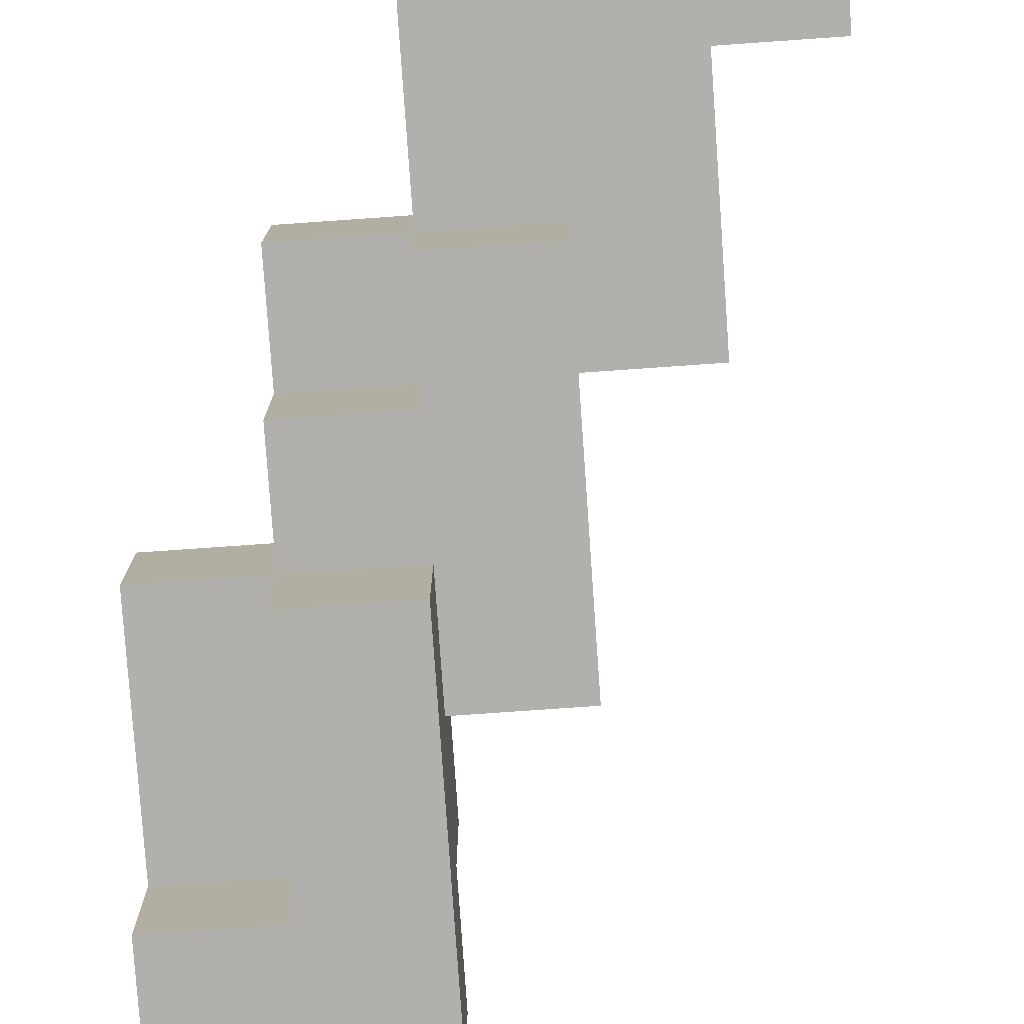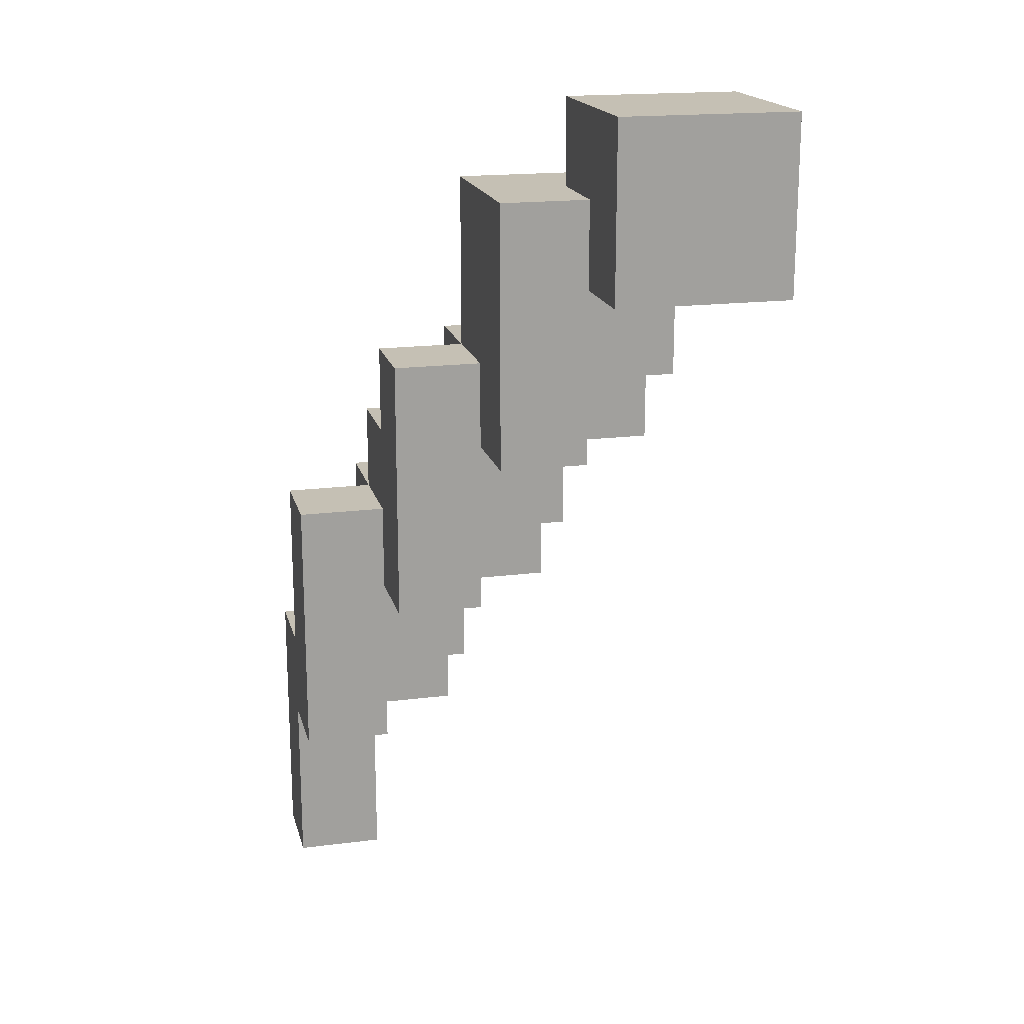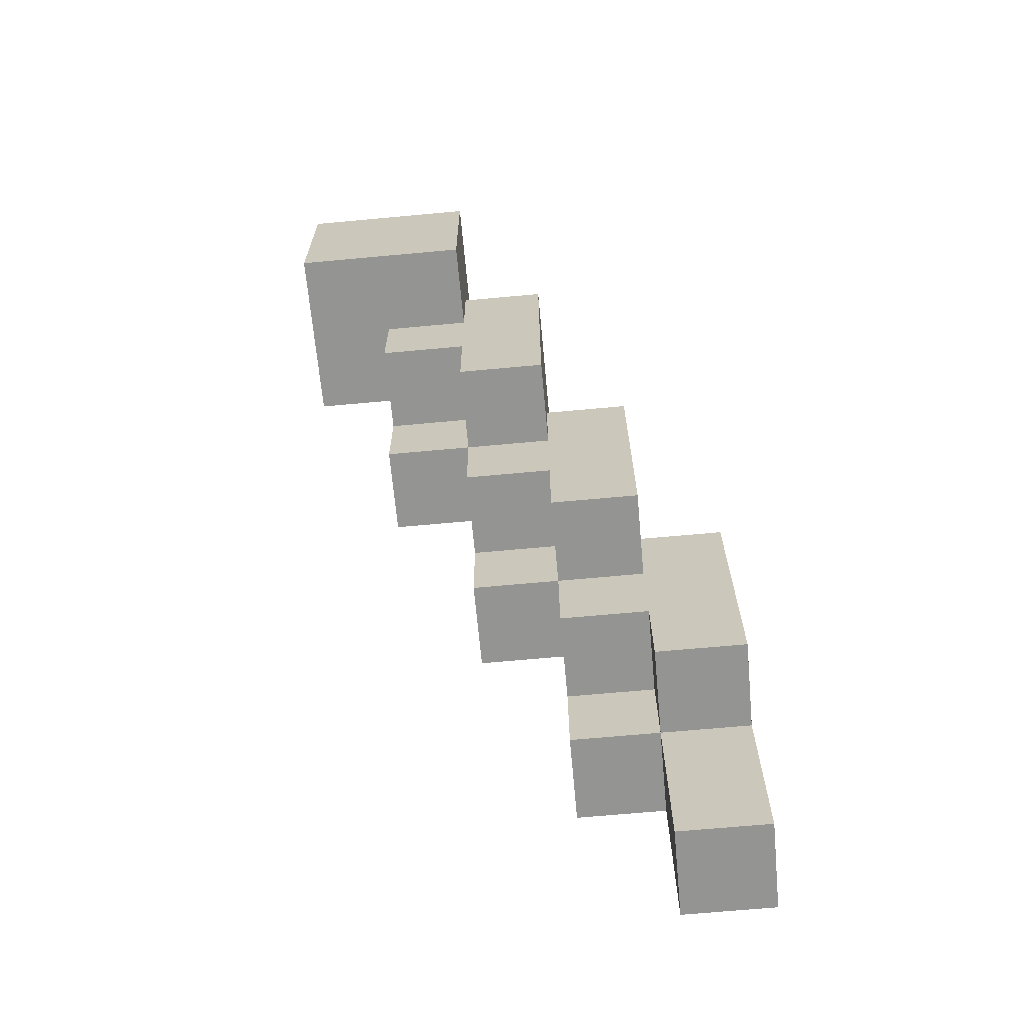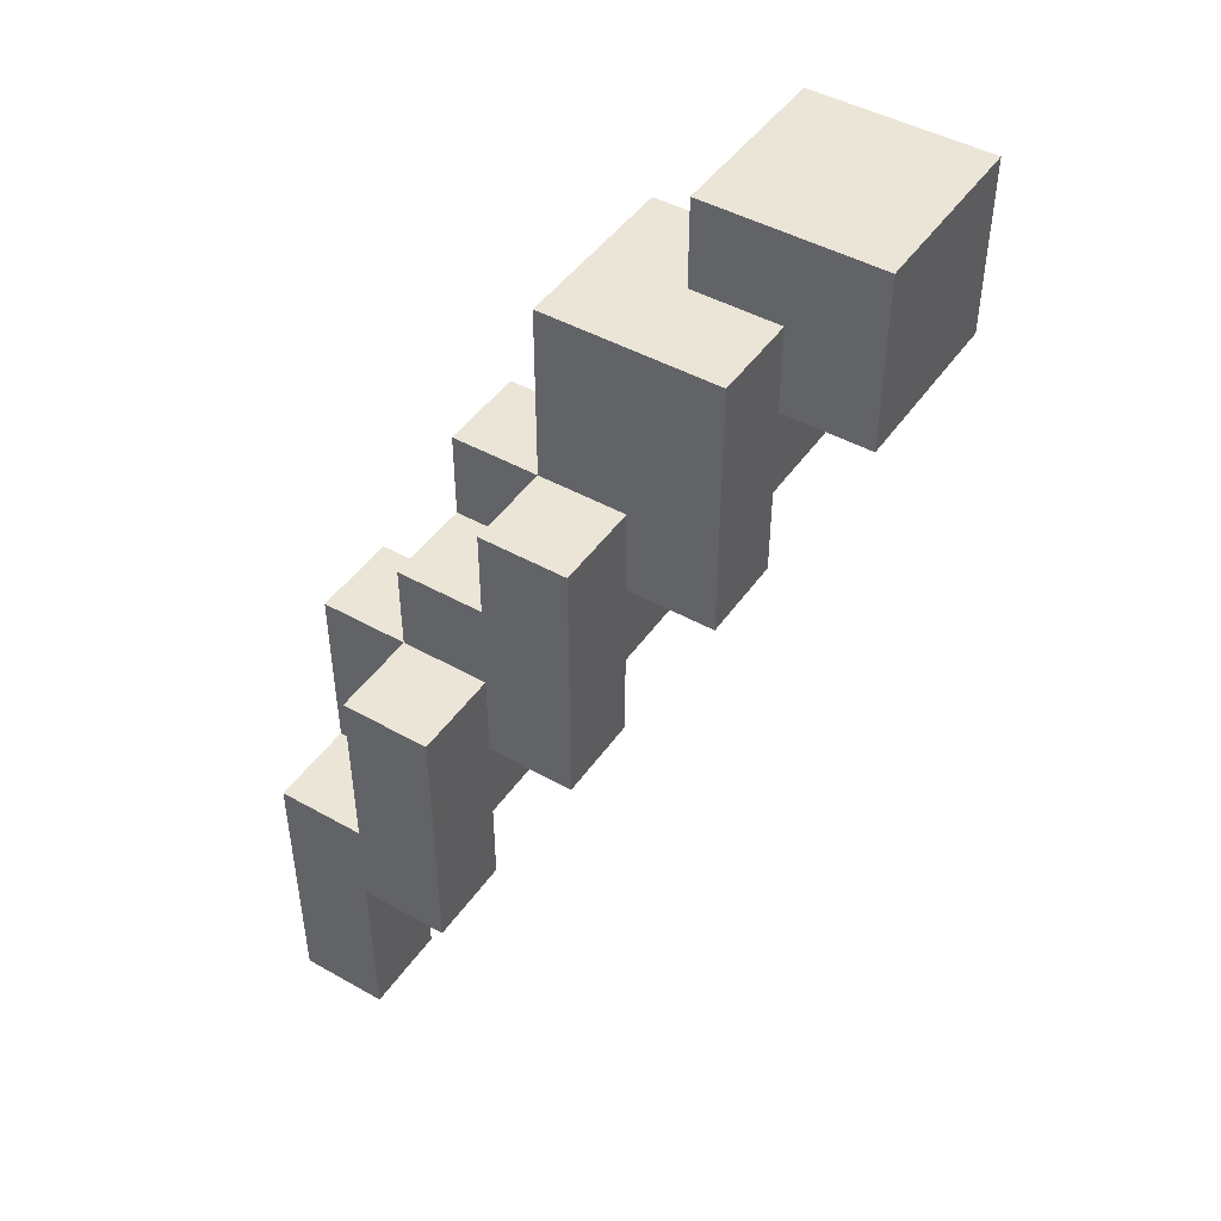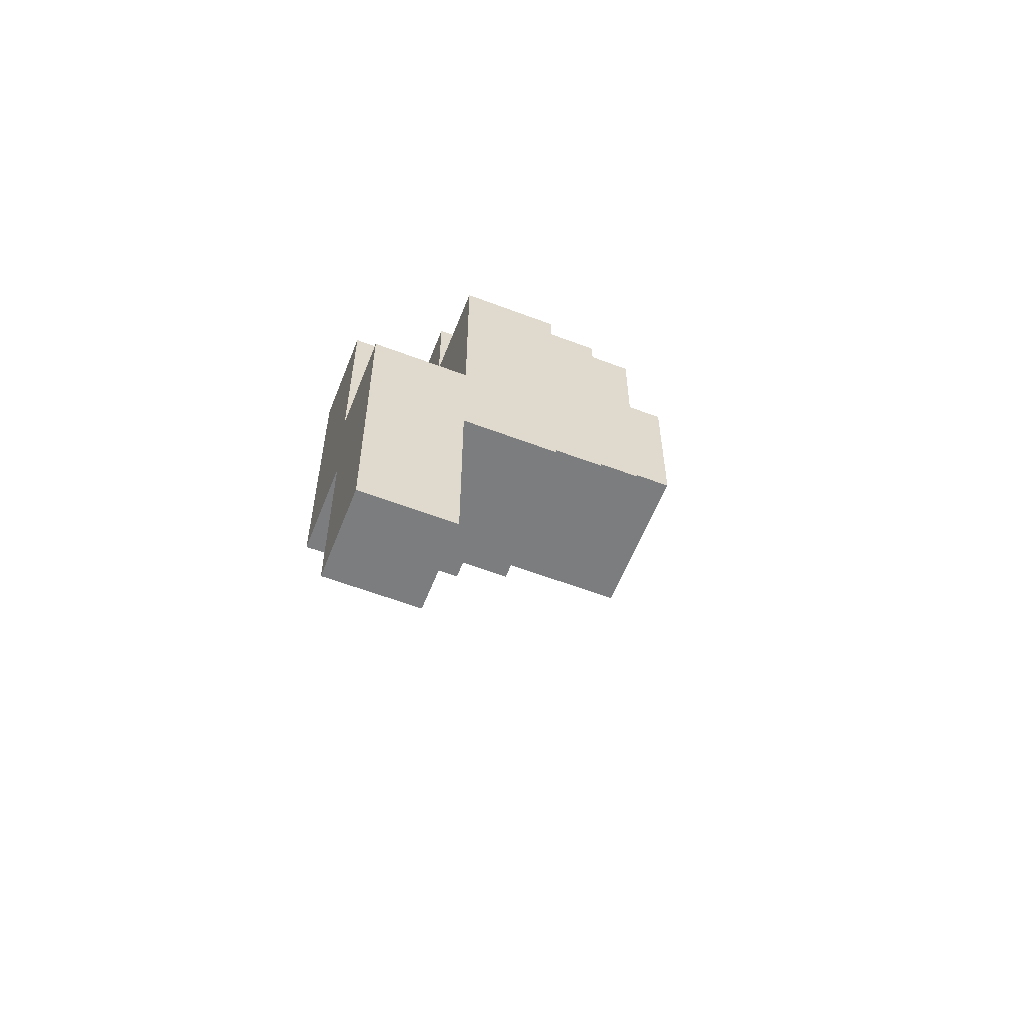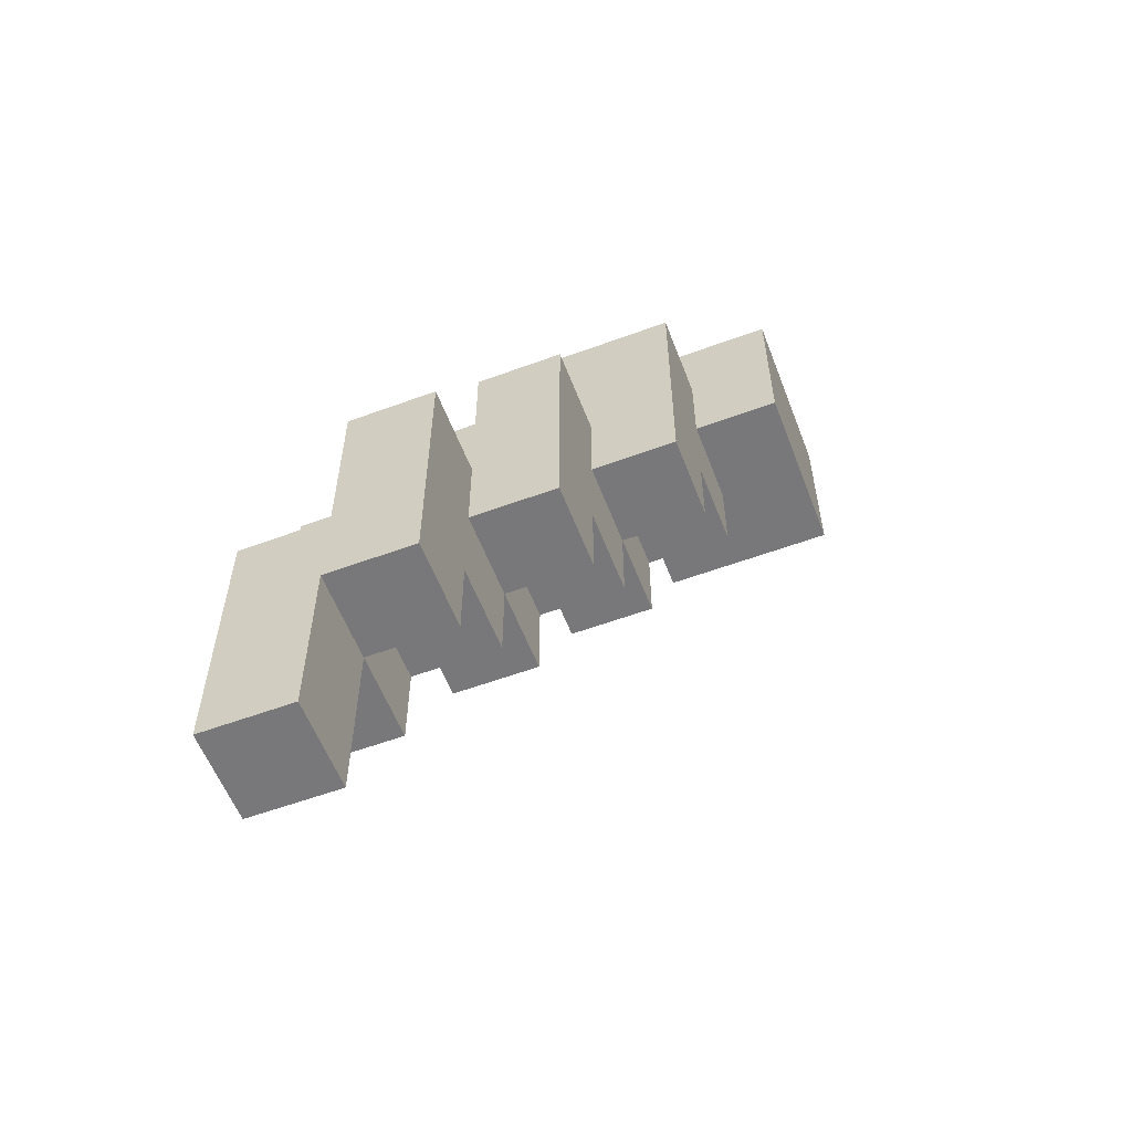
<metadata>
{"format":"obj","ext":"obj","renderer":"f3d","projection":"perspective","resolution":1024,"background":"white","views":[{"elev":-78.6,"azim":-176.0,"up":"+Z"},{"elev":18.2,"azim":-103.8,"up":"+Y"},{"elev":-66.9,"azim":5.3,"up":"+Y"},{"elev":45.9,"azim":-147.2,"up":"+Y"},{"elev":-59.0,"azim":158.6,"up":"+Y"},{"elev":-57.6,"azim":-159.1,"up":"+Y"}]}
</metadata>
<code>
o
v 0.7 0.8 -0.8
v 0.5 0.8 -0.8
v 0.7 1 -0.8
v 0.5 1 -0.8
v 0.8 0.6 -0.9
v 0.7 0.6 -0.9
v 0.7 0.7 -0.9
v 0.6 0.7 -0.9
v 0.7 0.8 -0.9
v 0.6 0.8 -0.9
v 0.8 0.9 -0.9
v 0.7 0.9 -0.9
v 0.9 0.4 -1
v 0.8 0.4 -1
v 0.8 0.5 -1
v 0.7 0.5 -1
v 0.8 0.6 -1
v 0.7 0.6 -1
v 0.6 0.6 -1
v 0.9 0.7 -1
v 0.8 0.7 -1
v 0.7 0.7 -1
v 0.6 0.7 -1
v 1 0.2 -1.1
v 0.9 0.2 -1.1
v 0.9 0.3 -1.1
v 0.8 0.3 -1.1
v 0.9 0.4 -1.1
v 0.8 0.4 -1.1
v 0.7 0.4 -1.1
v 1 0.5 -1.1
v 0.9 0.5 -1.1
v 0.8 0.5 -1.1
v 0.7 0.5 -1.1
v 1 0 -1.2
v 0.9 0 -1.2
v 1 0.2 -1.2
v 0.9 0.2 -1.2
v 0.8 0.2 -1.2
v 0.9 0.3 -1.2
v 0.8 0.3 -1.2
v 0.6 0.8 -1
v 0.5 0.8 -1
v 0.7 0.9 -1
v 0.6 0.9 -1
v 0.7 1 -1
v 0.5 1 -1
v 0.9 0.6 -1.1
v 0.8 0.6 -1.1
v 0.7 0.6 -1.1
v 0.6 0.6 -1.1
v 0.9 0.7 -1.1
v 0.8 0.7 -1.1
v 0.7 0.7 -1.1
v 0.8 0.9 -1.1
v 0.6 0.9 -1.1
v 1 0.3 -1.2
v 0.9 0.3 -1.2
v 0.8 0.4 -1.2
v 0.7 0.4 -1.2
v 1 0.5 -1.2
v 0.9 0.5 -1.2
v 0.8 0.5 -1.2
v 0.9 0.6 -1.2
v 0.8 0.6 -1.2
v 0.8 0.7 -1.2
v 0.7 0.7 -1.2
v 1 0 -1.3
v 0.9 0 -1.3
v 0.9 0.2 -1.3
v 0.8 0.2 -1.3
v 1 0.3 -1.3
v 0.9 0.3 -1.3
v 0.9 0.5 -1.3
v 0.8 0.5 -1.3
v 1 0.2 -1.1
v 1 0.5 -1.1
v 1 0 -1.2
v 1 0.2 -1.2
v 1 0.3 -1.2
v 1 0.5 -1.2
v 1 0 -1.3
v 1 0.3 -1.3
v 0.9 0.4 -1
v 0.9 0.7 -1
v 0.9 0.4 -1.1
v 0.9 0.5 -1.1
v 0.9 0.6 -1.1
v 0.9 0.7 -1.1
v 0.9 0.3 -1.2
v 0.9 0.5 -1.2
v 0.9 0.6 -1.2
v 0.9 0.3 -1.3
v 0.9 0.5 -1.3
v 0.8 0.6 -0.9
v 0.8 0.9 -0.9
v 0.8 0.6 -1
v 0.8 0.7 -1
v 0.8 0.6 -1.1
v 0.8 0.7 -1.1
v 0.8 0.9 -1.1
v 0.8 0.6 -1.2
v 0.8 0.7 -1.2
v 0.7 0.8 -0.8
v 0.7 1 -0.8
v 0.7 0.8 -0.9
v 0.7 0.9 -0.9
v 0.7 0.9 -1
v 0.7 1 -1
v 0.9 0.2 -1.1
v 0.9 0.3 -1.1
v 0.9 0 -1.2
v 0.9 0.2 -1.2
v 0.9 0.3 -1.2
v 0.9 0 -1.3
v 0.9 0.2 -1.3
v 0.8 0.4 -1
v 0.8 0.5 -1
v 0.8 0.3 -1.1
v 0.8 0.4 -1.1
v 0.8 0.5 -1.1
v 0.8 0.2 -1.2
v 0.8 0.3 -1.2
v 0.8 0.4 -1.2
v 0.8 0.5 -1.2
v 0.8 0.2 -1.3
v 0.8 0.5 -1.3
v 0.7 0.6 -0.9
v 0.7 0.7 -0.9
v 0.7 0.5 -1
v 0.7 0.6 -1
v 0.7 0.7 -1
v 0.7 0.4 -1.1
v 0.7 0.5 -1.1
v 0.7 0.6 -1.1
v 0.7 0.7 -1.1
v 0.7 0.4 -1.2
v 0.7 0.7 -1.2
v 0.6 0.7 -0.9
v 0.6 0.8 -0.9
v 0.6 0.6 -1
v 0.6 0.7 -1
v 0.6 0.8 -1
v 0.6 0.9 -1
v 0.6 0.6 -1.1
v 0.6 0.9 -1.1
v 0.5 0.8 -0.8
v 0.5 1 -0.8
v 0.5 0.8 -1
v 0.5 1 -1
v 1 0 -1.2
v 1 0 -1.3
v 0.9 0 -1.2
v 0.9 0 -1.3
v 1 0.2 -1.1
v 1 0.2 -1.2
v 0.9 0.2 -1.1
v 0.9 0.2 -1.2
v 0.9 0.2 -1.3
v 0.8 0.2 -1.2
v 0.8 0.2 -1.3
v 0.9 0.3 -1.1
v 0.9 0.3 -1.2
v 0.8 0.3 -1.1
v 0.8 0.3 -1.2
v 0.9 0.4 -1
v 0.9 0.4 -1.1
v 0.8 0.4 -1
v 0.8 0.4 -1.1
v 0.8 0.4 -1.2
v 0.7 0.4 -1.1
v 0.7 0.4 -1.2
v 0.8 0.5 -1
v 0.8 0.5 -1.1
v 0.7 0.5 -1
v 0.7 0.5 -1.1
v 0.8 0.6 -0.9
v 0.8 0.6 -1
v 0.7 0.6 -0.9
v 0.7 0.6 -1
v 0.7 0.6 -1.1
v 0.6 0.6 -1
v 0.6 0.6 -1.1
v 0.7 0.7 -0.9
v 0.7 0.7 -1
v 0.6 0.7 -0.9
v 0.6 0.7 -1
v 0.7 0.8 -0.8
v 0.7 0.8 -0.9
v 0.6 0.8 -0.9
v 0.6 0.8 -1
v 0.5 0.8 -0.8
v 0.5 0.8 -1
v 1 0.3 -1.2
v 1 0.3 -1.3
v 0.9 0.3 -1.2
v 0.9 0.3 -1.3
v 1 0.5 -1.1
v 1 0.5 -1.2
v 0.9 0.5 -1.1
v 0.9 0.5 -1.2
v 0.9 0.5 -1.3
v 0.8 0.5 -1.2
v 0.8 0.5 -1.3
v 0.9 0.6 -1.1
v 0.9 0.6 -1.2
v 0.8 0.6 -1.1
v 0.8 0.6 -1.2
v 0.9 0.7 -1
v 0.9 0.7 -1.1
v 0.8 0.7 -1
v 0.8 0.7 -1.1
v 0.8 0.7 -1.2
v 0.7 0.7 -1.1
v 0.7 0.7 -1.2
v 0.8 0.9 -0.9
v 0.8 0.9 -1.1
v 0.7 0.9 -0.9
v 0.7 0.9 -1
v 0.6 0.9 -1
v 0.6 0.9 -1.1
v 0.7 1 -0.8
v 0.7 1 -1
v 0.5 1 -0.8
v 0.5 1 -1
f 3 2 1
f 4 2 3
f 7 6 5
f 9 7 5
f 9 8 7
f 10 8 9
f 11 9 5
f 12 9 11
f 15 14 13
f 17 15 13
f 17 16 15
f 18 16 17
f 20 17 13
f 21 17 20
f 22 19 18
f 23 19 22
f 26 25 24
f 28 26 24
f 28 27 26
f 29 27 28
f 31 28 24
f 32 28 31
f 33 30 29
f 34 30 33
f 37 36 35
f 38 36 37
f 40 39 38
f 41 39 40
f 42 43 45
f 44 45 46
f 45 43 47
f 46 45 47
f 48 49 52
f 52 49 53
f 50 51 54
f 53 54 55
f 54 51 56
f 55 54 56
f 57 58 61
f 61 58 62
f 59 60 63
f 62 63 64
f 63 60 65
f 64 63 65
f 65 60 66
f 66 60 67
f 68 69 70
f 68 70 72
f 70 71 72
f 72 71 73
f 73 71 74
f 74 71 75
f 79 77 76
f 80 77 79
f 81 77 80
f 82 79 78
f 82 80 79
f 83 80 82
f 86 85 84
f 87 85 86
f 88 85 87
f 89 85 88
f 91 88 87
f 92 88 91
f 93 91 90
f 94 91 93
f 97 96 95
f 98 96 97
f 100 96 98
f 101 96 100
f 102 100 99
f 103 100 102
f 106 105 104
f 107 105 106
f 108 105 107
f 109 105 108
f 110 111 113
f 113 111 114
f 112 113 115
f 115 113 116
f 117 118 120
f 120 118 121
f 119 120 123
f 123 120 124
f 122 123 126
f 124 125 126
f 123 124 126
f 126 125 127
f 128 129 131
f 131 129 132
f 130 131 134
f 134 131 135
f 133 134 137
f 135 136 137
f 134 135 137
f 137 136 138
f 139 140 142
f 142 140 143
f 141 142 145
f 143 144 145
f 142 143 145
f 145 144 146
f 147 148 149
f 149 148 150
f 153 152 151
f 154 152 153
f 157 156 155
f 158 156 157
f 160 159 158
f 161 159 160
f 164 163 162
f 165 163 164
f 168 167 166
f 169 167 168
f 171 170 169
f 172 170 171
f 175 174 173
f 176 174 175
f 179 178 177
f 180 178 179
f 182 181 180
f 183 181 182
f 186 185 184
f 187 185 186
f 190 189 188
f 192 190 188
f 192 191 190
f 193 191 192
f 194 195 196
f 196 195 197
f 198 199 200
f 200 199 201
f 201 202 203
f 203 202 204
f 205 206 207
f 207 206 208
f 209 210 211
f 211 210 212
f 212 213 214
f 214 213 215
f 216 217 218
f 218 217 219
f 219 217 220
f 220 217 221
f 222 223 224
f 224 223 225

</code>
